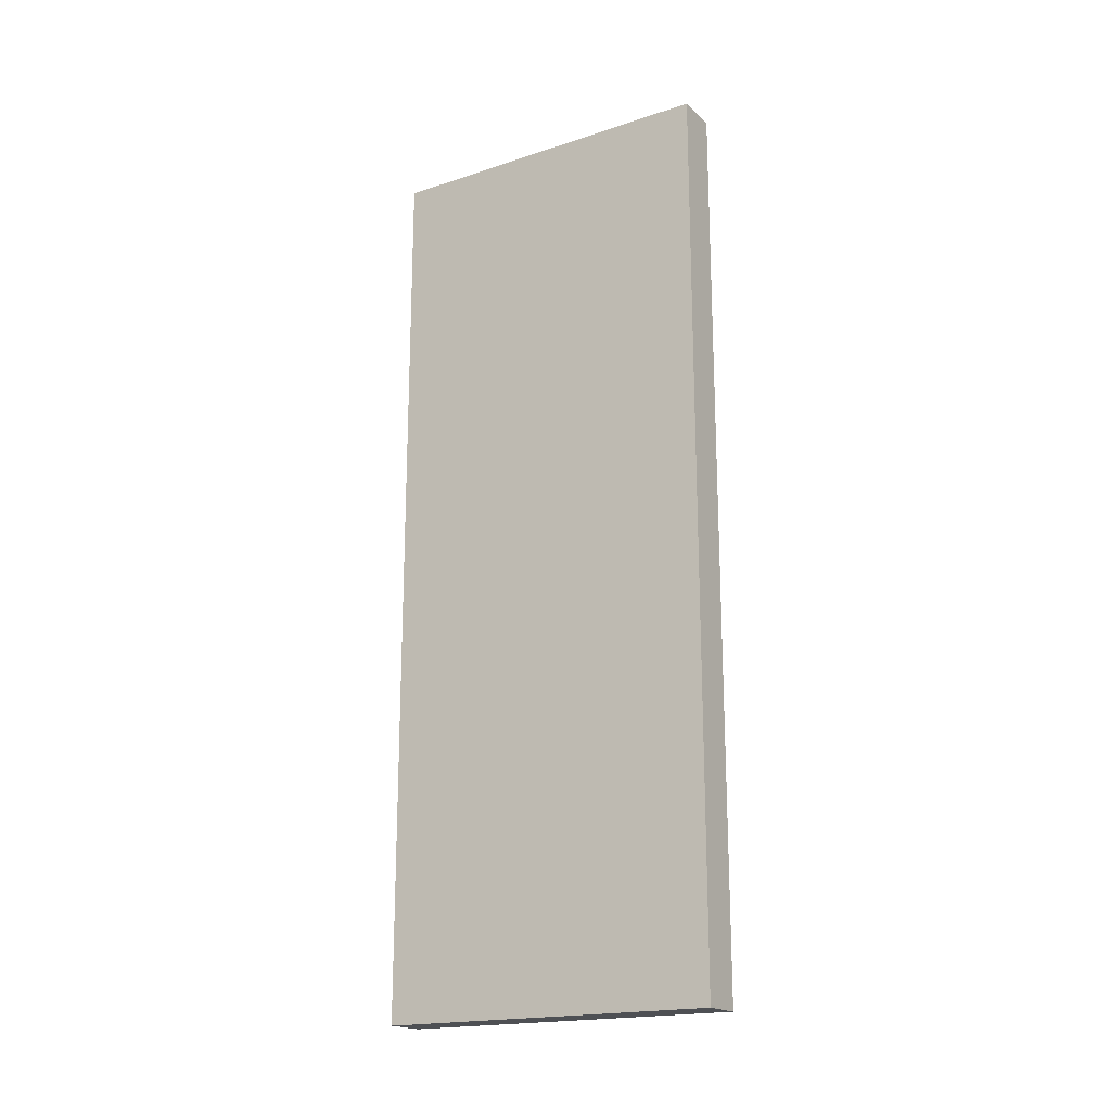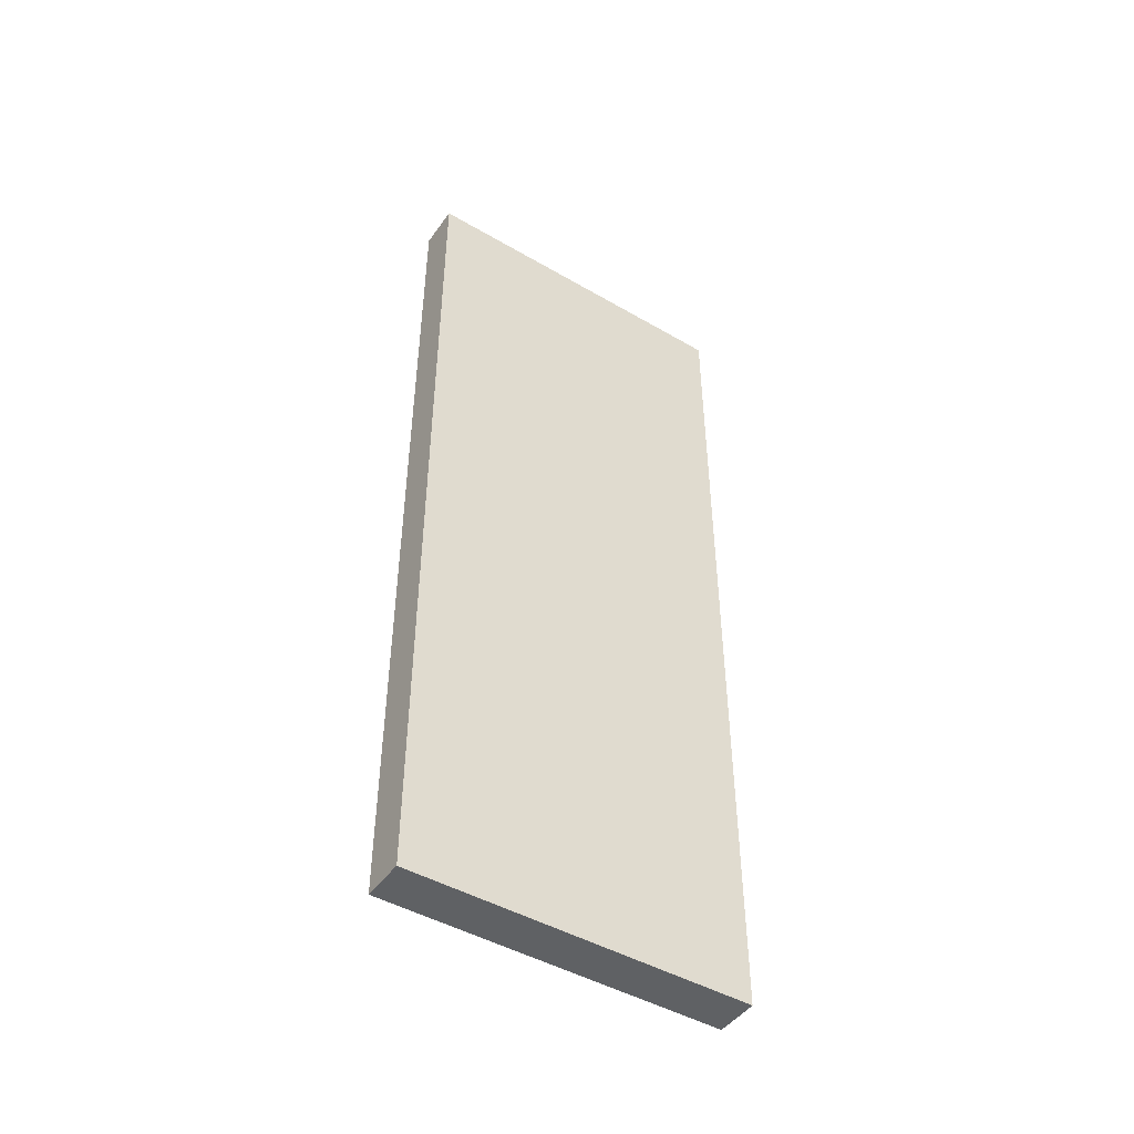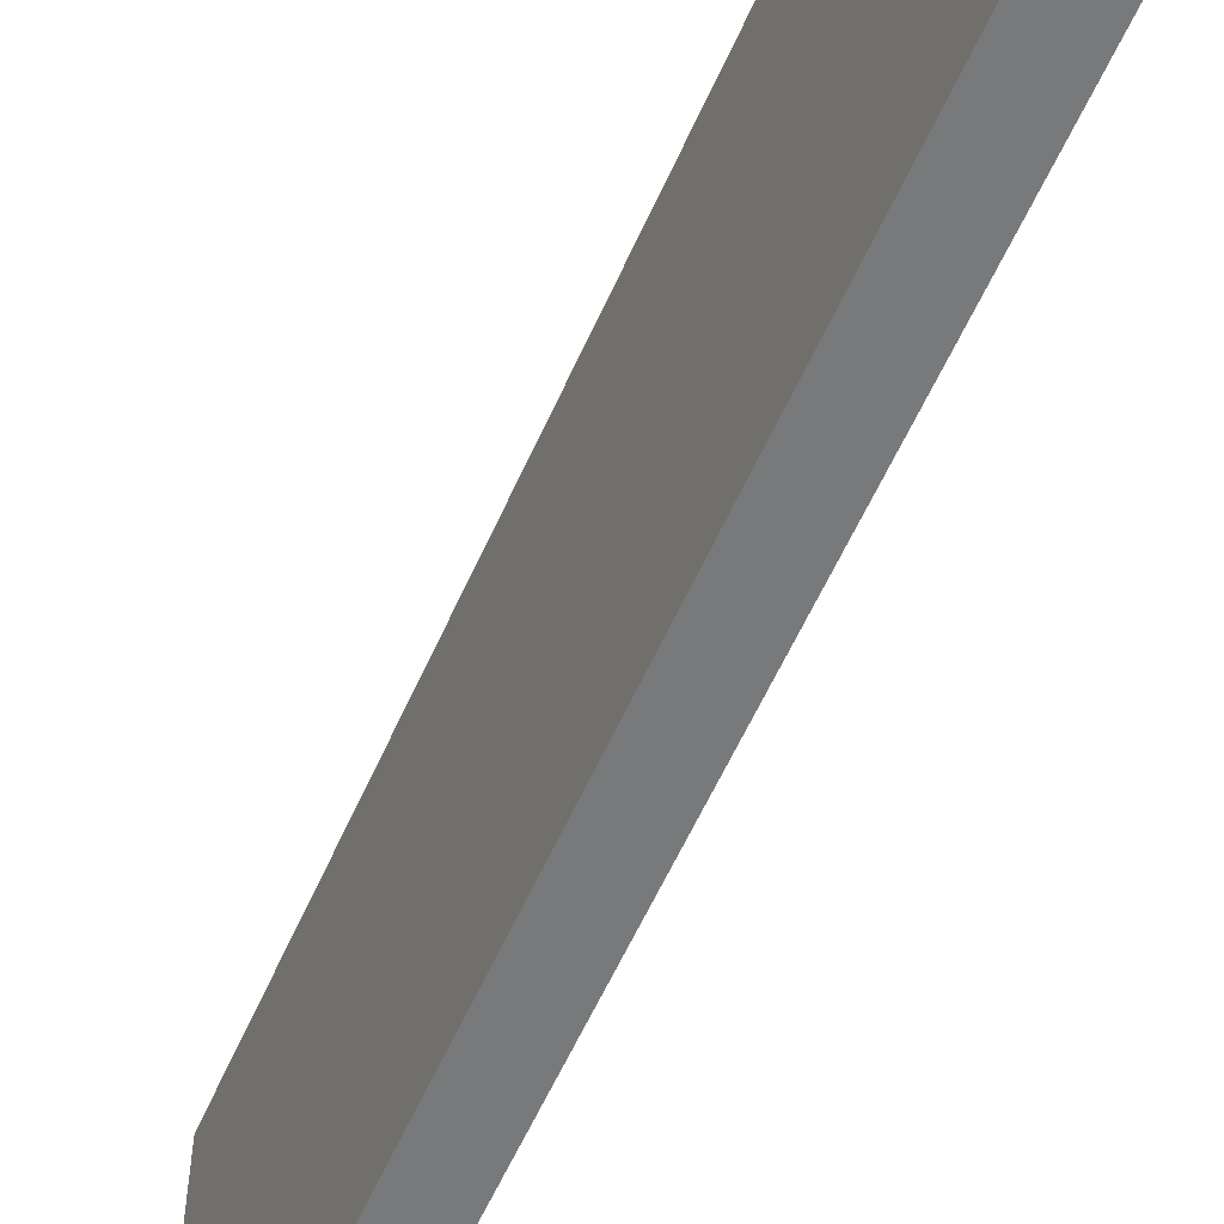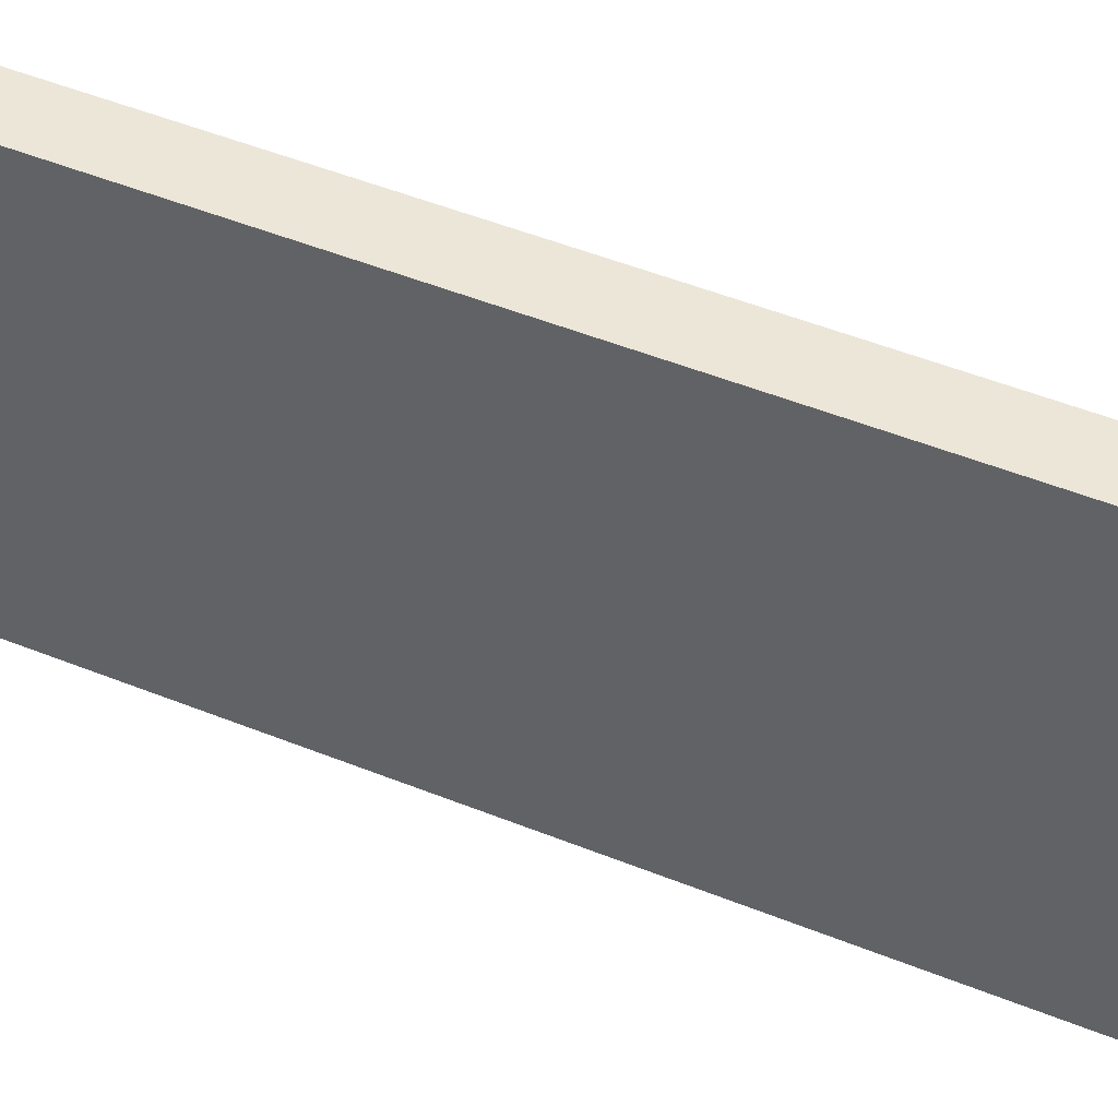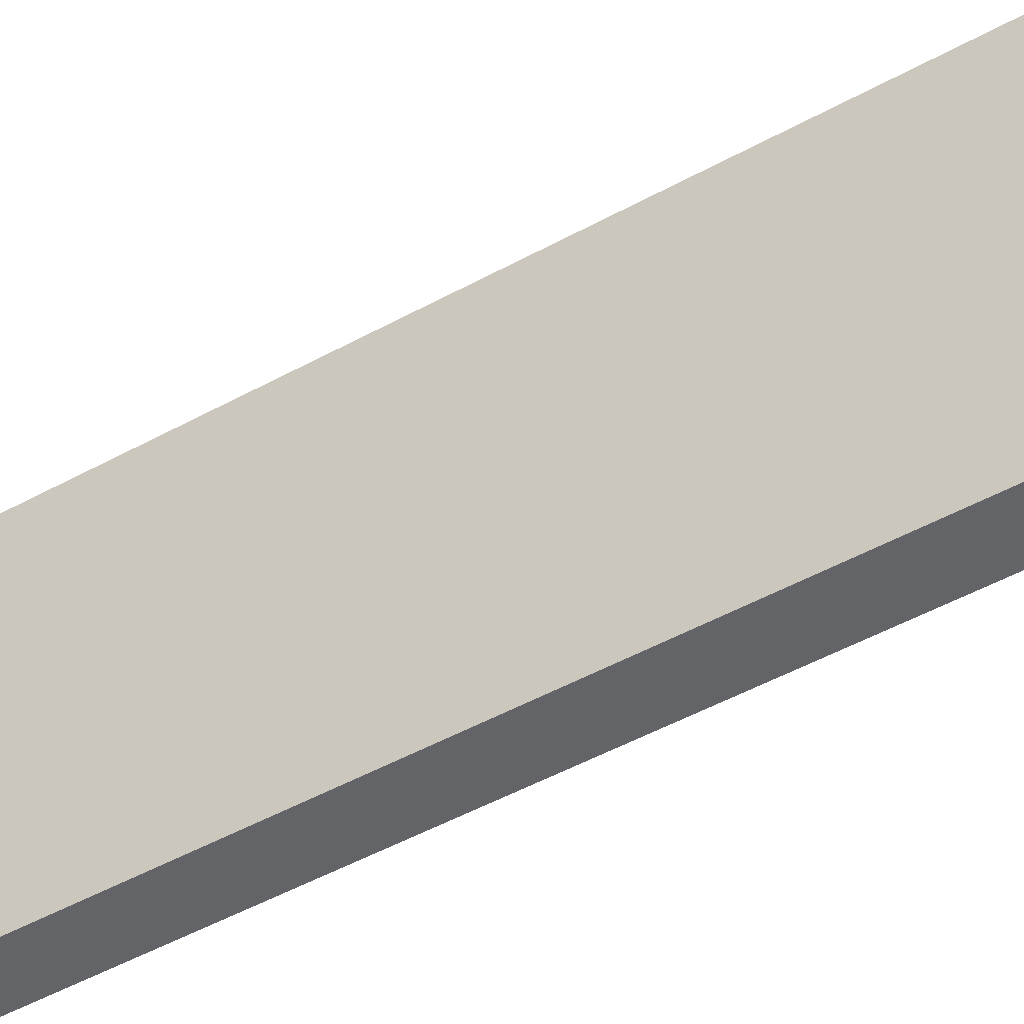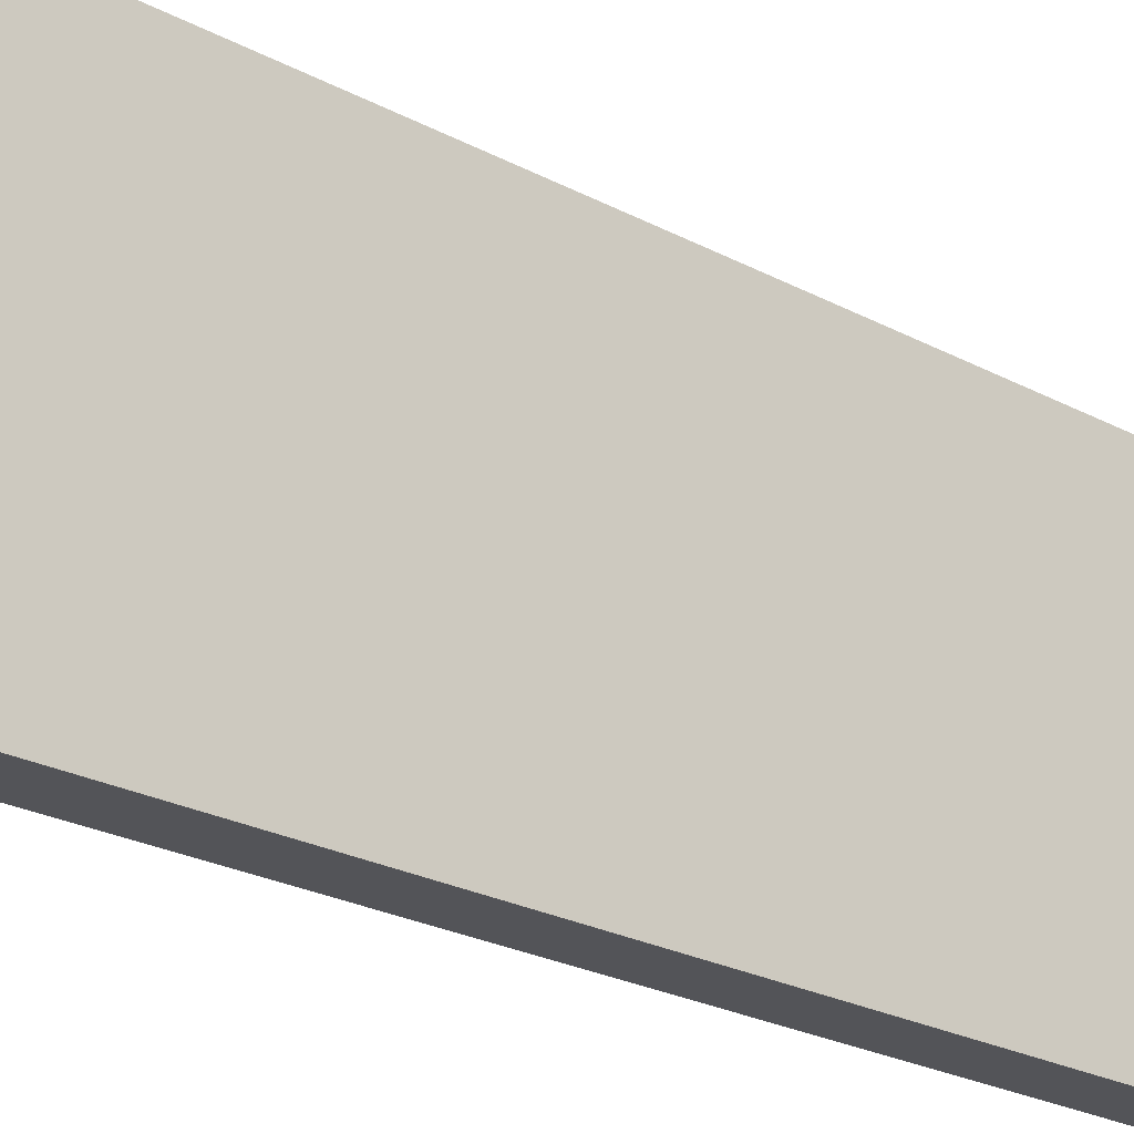
<metadata>
{"format":"obj","ext":"obj","renderer":"f3d","projection":"perspective","resolution":1024,"background":"white","views":[{"elev":-19.0,"azim":121.8,"up":"+Y"},{"elev":-46.5,"azim":56.5,"up":"+Y"},{"elev":-57.7,"azim":156.4,"up":"+Z"},{"elev":48.8,"azim":114.3,"up":"+Z"},{"elev":-51.3,"azim":120.7,"up":"+Z"},{"elev":-23.6,"azim":47.8,"up":"+Z"}]}
</metadata>
<code>
v 3.915 7.199 1.703
v 3.915 7.199 0.2963
v 3.735 7.199 1.703
v 3.915 5.748 1.703
v 3.735 7.199 0.2963
v 3.915 3.512 0.2963
v 3.735 5.748 1.703
v 3.895 5.748 1.703
v 3.743 3.495 1.702
v 3.915 3.495 1.702
v 3.915 3.495 1.456
v 3.735 3.495 0.2963
v 3.915 3.495 0.297
v 3.85 3.495 0.2963
v 3.735 3.495 1.456
v 3.735 3.495 1.702
v 3.915 3.495 1.692
f 1 2 5
f 1 5 3
f 1 3 7
f 1 7 8
f 1 8 4
f 1 4 11
f 1 11 13
f 1 13 6
f 1 6 2
f 2 6 14
f 2 14 12
f 2 12 5
f 3 5 12
f 3 12 7
f 4 8 16
f 4 16 9
f 4 9 10
f 4 10 11
f 6 13 14
f 7 12 15
f 7 15 16
f 7 16 8
f 9 16 15
f 9 15 12
f 9 12 14
f 9 14 13
f 9 13 11
f 9 11 17
f 9 17 10
f 10 17 11

</code>
